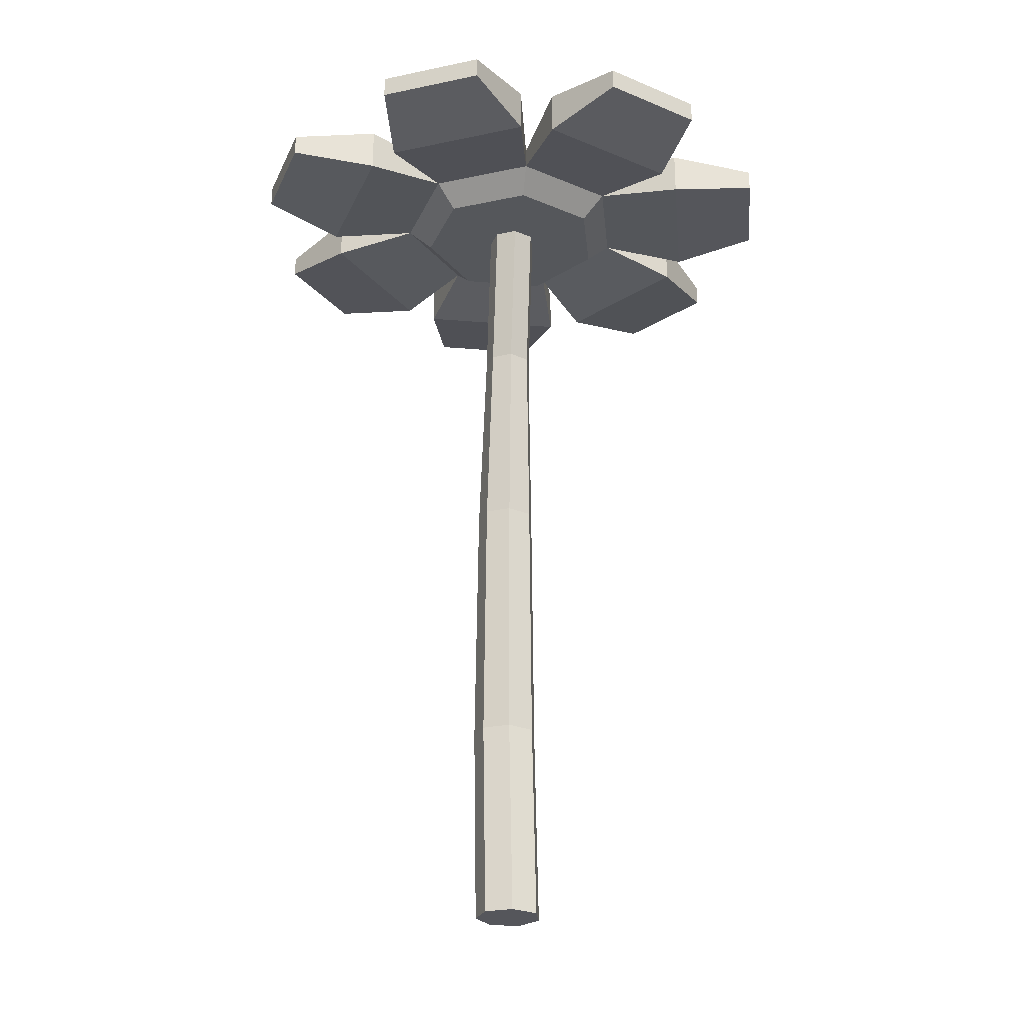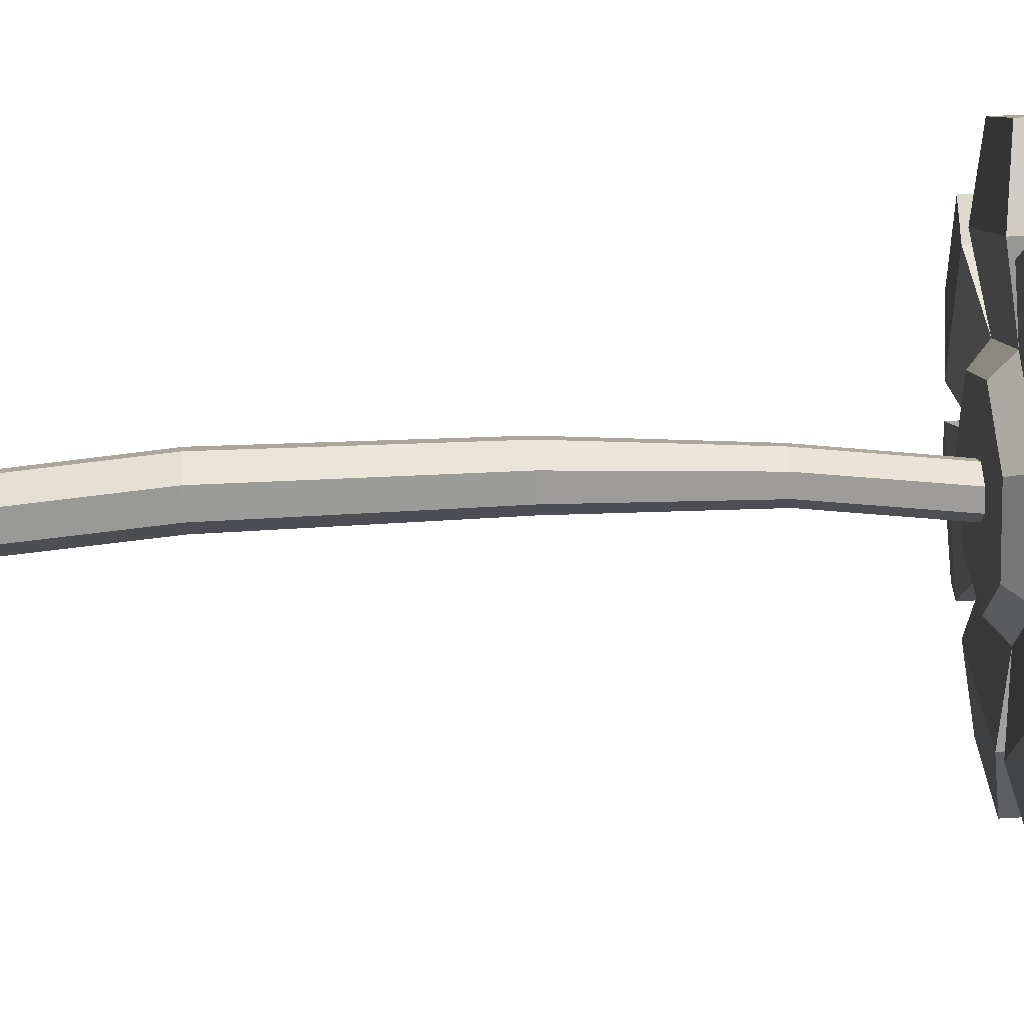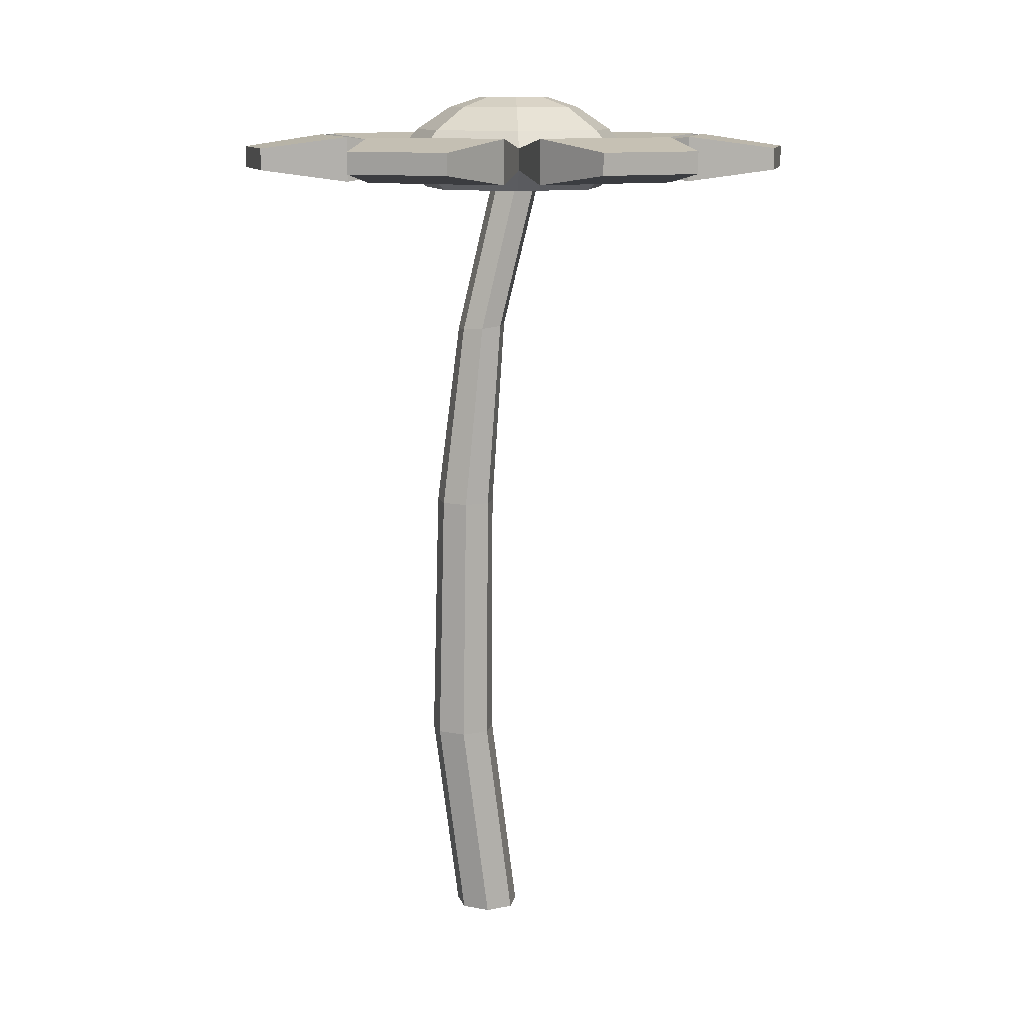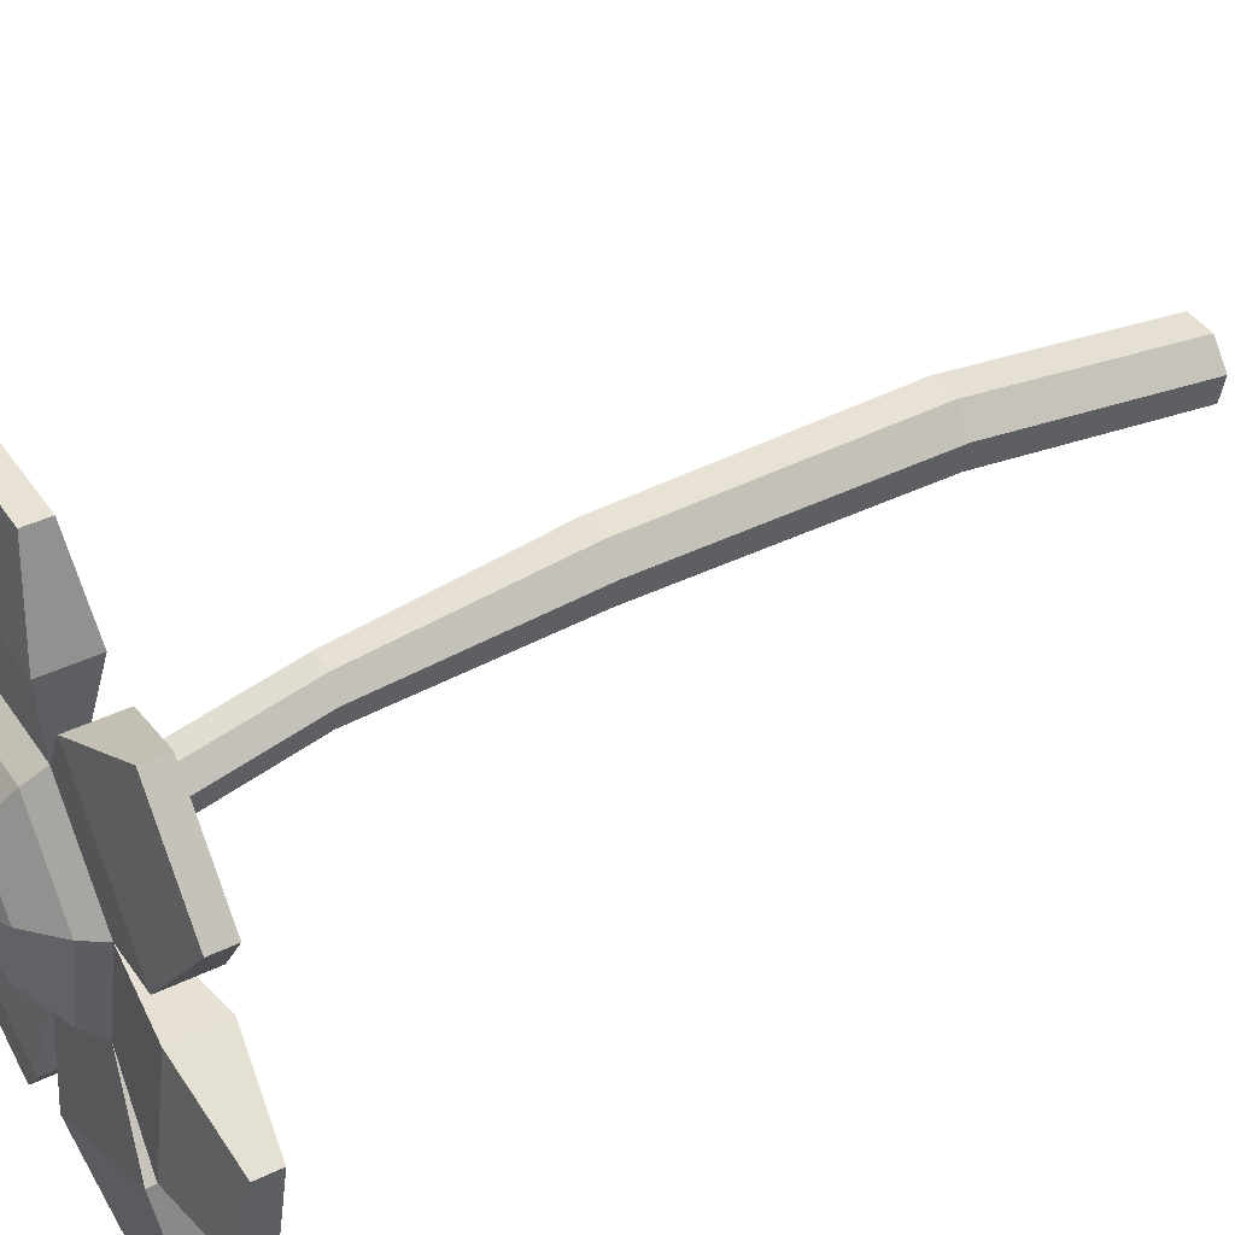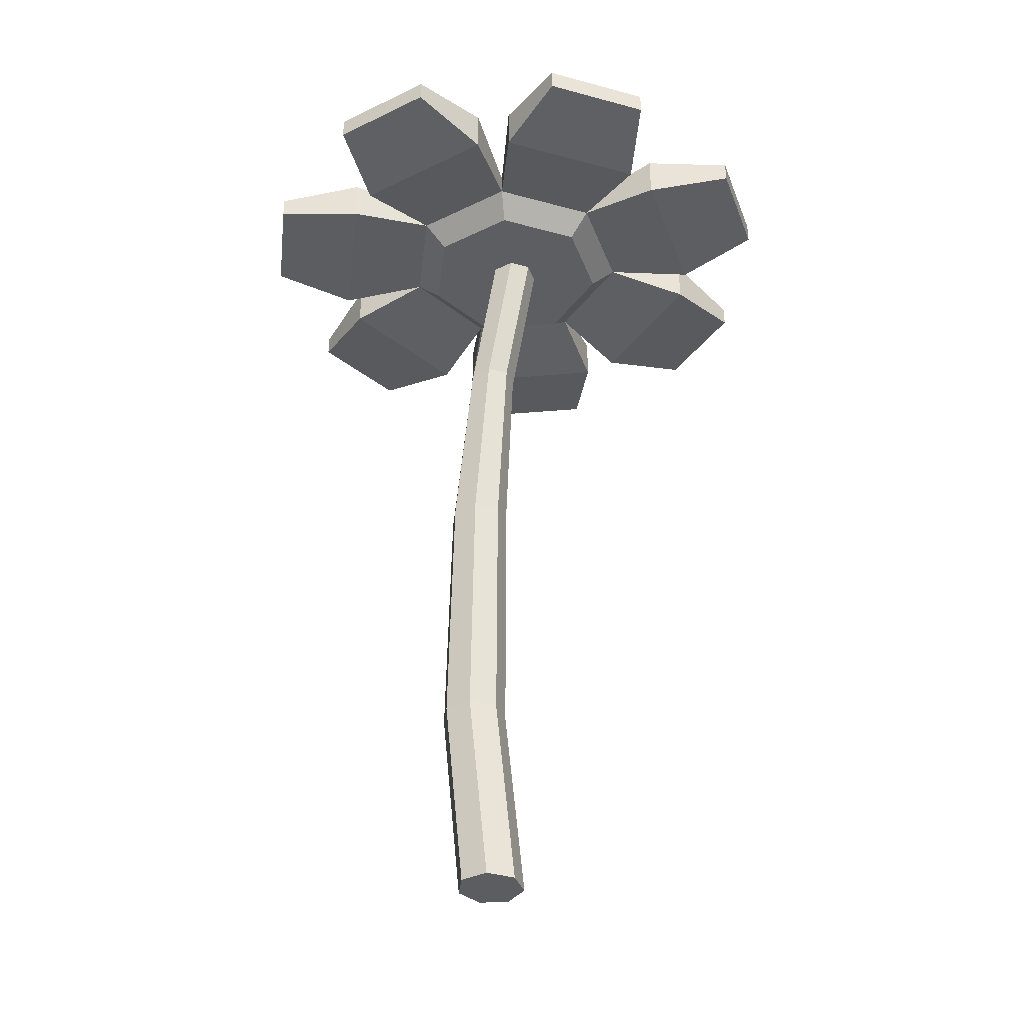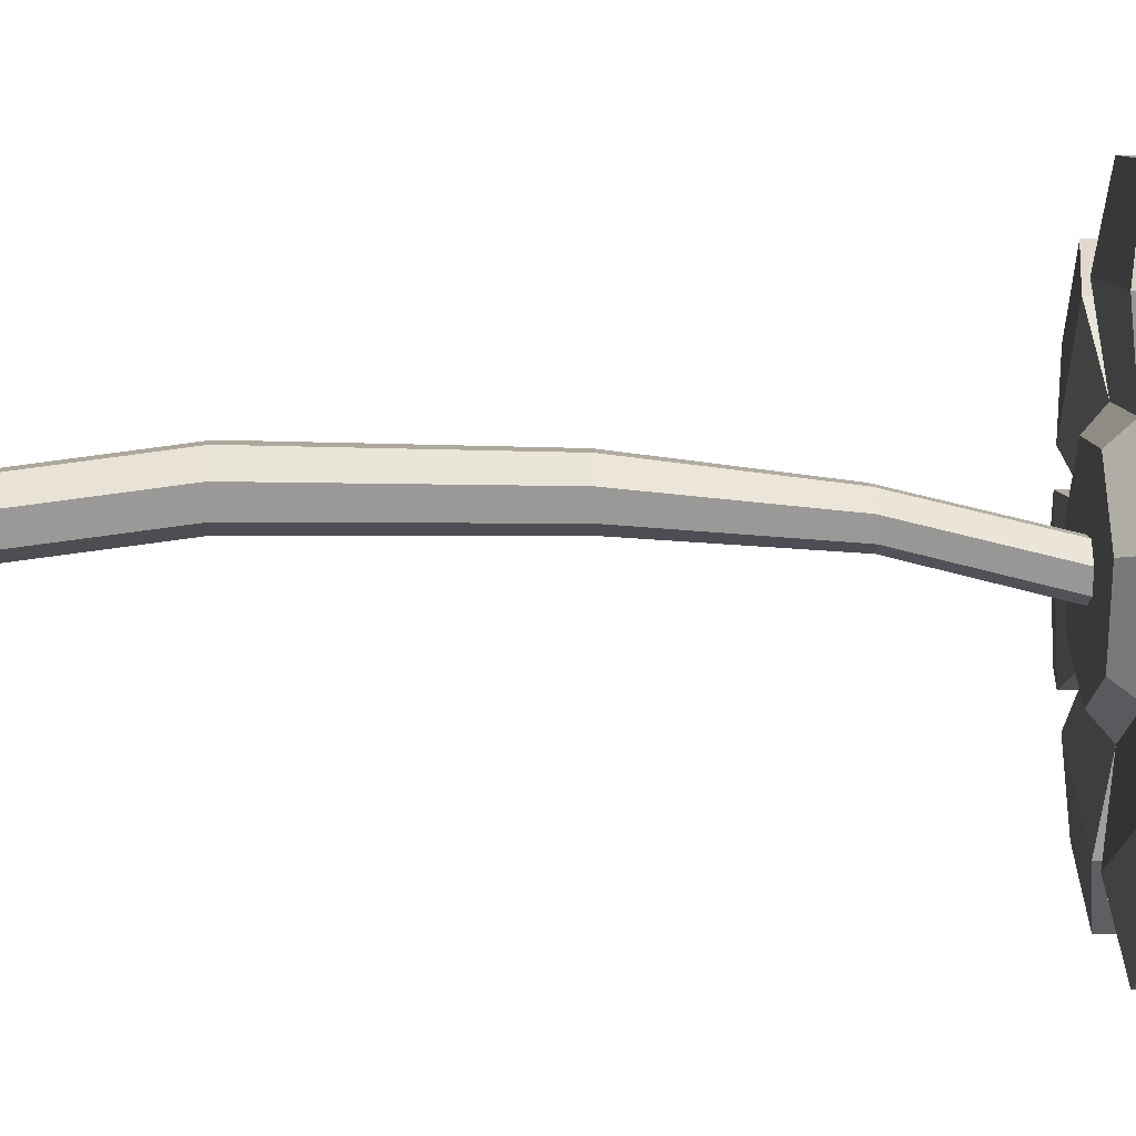
<metadata>
{"format":"obj","ext":"obj","renderer":"f3d","projection":"perspective","resolution":1024,"background":"white","views":[{"elev":-27.0,"azim":172.6,"up":"+Y"},{"elev":59.4,"azim":86.6,"up":"+Z"},{"elev":11.3,"azim":75.0,"up":"+Y"},{"elev":40.8,"azim":-120.8,"up":"+Z"},{"elev":-37.4,"azim":134.9,"up":"+Y"},{"elev":8.4,"azim":88.5,"up":"+Z"}]}
</metadata>
<code>
o Flower_Cylinder
v -0 1.014 -0.1996
v -0 1.042 -0.1996
v 0.1205 1.014 -0.1416
v 0.1205 1.042 -0.1416
v 0.1502 1.014 -0.01125
v 0.1502 1.042 -0.01125
v 0.06686 1.014 0.09329
v 0.06686 1.042 0.09329
v -0.06686 1.014 0.09329
v -0.06686 1.042 0.09329
v -0.1502 1.014 -0.01125
v -0.1502 1.042 -0.01125
v -0.1205 1.014 -0.1416
v -0.1205 1.042 -0.1416
v 0.1045 1.064 -0.1288
v -0 1.064 -0.1792
v 0.1303 1.064 -0.01581
v 0.05797 1.064 0.07484
v -0.05797 1.064 0.07484
v -0.1303 1.064 -0.01581
v -0.1045 1.064 -0.1288
v 0.06916 1.093 -0.1007
v -0 1.093 -0.134
v 0.08624 1.093 -0.02586
v 0.03838 1.093 0.03416
v -0.03838 1.093 0.03416
v -0.08624 1.093 -0.02586
v -0.06916 1.093 -0.1007
v 0.03587 1.106 -0.07415
v -0 1.106 -0.09142
v 0.04473 1.106 -0.03533
v 0.01991 1.106 -0.004199
v -0.01991 1.106 -0.004199
v -0.04473 1.106 -0.03533
v -0.03587 1.106 -0.07415
v -0 0.9863 -0.1679
v 0.0957 0.9863 -0.1219
v 0.1193 0.9863 -0.0183
v 0.05311 0.9863 0.06475
v -0.05311 0.9863 0.06475
v -0.1193 0.9863 -0.0183
v -0.0957 0.9863 -0.1219
v 0.06686 1.042 0.3077
v 0.06686 1.014 0.3077
v -0.06686 1.014 0.3077
v -0.06686 1.042 0.3077
v -0.2345 1.042 0.227
v -0.2345 1.014 0.227
v -0.3178 1.014 0.1224
v -0.3178 1.042 0.1224
v -0.3592 1.042 -0.05896
v -0.3592 1.014 -0.05896
v -0.3295 1.014 -0.1893
v -0.3295 1.042 -0.1893
v -0.09302 1.014 -0.3928
v -0.09302 1.042 -0.3928
v -0.2135 1.042 -0.3348
v -0.2135 1.014 -0.3348
v 0.09302 1.014 -0.3928
v 0.2135 1.014 -0.3348
v 0.2135 1.042 -0.3348
v 0.09302 1.042 -0.3928
v 0.3295 1.042 -0.1893
v 0.3295 1.014 -0.1893
v 0.3592 1.014 -0.05896
v 0.3592 1.042 -0.05896
v 0.3178 1.042 0.1224
v 0.3178 1.014 0.1224
v 0.2345 1.014 0.227
v 0.2345 1.042 0.227
v 0.1337 0.9998 0.1814
v 0.1337 1.056 0.1814
v 0.251 0.9998 0.03433
v 0.251 1.056 0.03433
v 0.2608 1.056 -0.008604
v 0.2189 1.056 -0.192
v 0.2189 0.9998 -0.192
v 0.2608 0.9998 -0.008604
v 0.02202 0.9998 -0.308
v 0.1915 0.9998 -0.2264
v 0.1915 1.056 -0.2264
v 0.02202 1.056 -0.308
v -0.02202 1.056 -0.308
v -0.1915 1.056 -0.2264
v -0.1915 0.9998 -0.2264
v -0.02202 0.9998 -0.308
v -0.2189 0.9998 -0.192
v -0.2189 1.056 -0.192
v -0.2608 0.9998 -0.008604
v -0.2608 1.056 -0.008604
v -0.251 1.056 0.03433
v -0.1337 1.056 0.1814
v -0.1337 0.9998 0.1814
v -0.251 0.9998 0.03433
v -0.09404 1.056 0.2005
v 0.09404 1.056 0.2005
v 0.09404 0.9998 0.2005
v -0.09404 0.9998 0.2005
v -0 0.9863 -0.07739
v 0.0249 0.9863 -0.0654
v 0.03105 0.9863 -0.03845
v 0.01382 0.9863 -0.01684
v -0.01382 0.9863 -0.01684
v -0.03105 0.9863 -0.03845
v -0.0249 0.9863 -0.0654
v -0 0.8026 -0.03138
v 0.0249 0.8014 -0.01945
v 0.03105 0.7988 0.007369
v 0.01382 0.7967 0.02888
v -0.01382 0.7967 0.02888
v -0.03105 0.7988 0.007369
v -0.0249 0.8014 -0.01945
v -0 0.5582 -0.01454
v 0.03022 0.5584 1.4e-05
v 0.03768 0.5589 0.03271
v 0.01677 0.5593 0.05893
v -0.01677 0.5593 0.05893
v -0.03768 0.5589 0.03271
v -0.03022 0.5584 1.4e-05
v -0 0.2326 -0.01327
v 0.033 0.2329 0.002618
v 0.04115 0.2334 0.03832
v 0.01831 0.2338 0.06696
v -0.01831 0.2338 0.06696
v -0.04115 0.2334 0.03832
v -0.033 0.2329 0.002618
v -0 -0.03031 -0.04731
v 0.033 -0.03007 -0.03142
v 0.04115 -0.02954 0.004285
v 0.01831 -0.02912 0.03292
v -0.01831 -0.02912 0.03292
v -0.04115 -0.02954 0.004285
v -0.033 -0.03007 -0.03142
f 80 79 59 60
f 76 75 66 63
f 72 71 69 70
f 96 95 46 43
f 92 91 50 47
f 6 4 15 17
f 84 83 56 57
f 88 87 53 54
f 7 9 40 39
f 16 21 28 23
f 12 10 19 20
f 4 2 16 15
f 8 6 17 18
f 14 12 20 21
f 10 8 18 19
f 2 14 21 16
f 28 27 34 35
f 20 19 26 27
f 18 17 24 25
f 15 16 23 22
f 21 20 27 28
f 19 18 25 26
f 17 15 22 24
f 29 30 35 34 33 32 31
f 26 25 32 33
f 24 22 29 31
f 23 28 35 30
f 27 26 33 34
f 25 24 31 32
f 22 23 30 29
f 38 39 102 101
f 13 1 36 42
f 3 5 38 37
f 9 11 41 40
f 1 3 37 36
f 5 7 39 38
f 11 13 42 41
f 44 43 46 45
f 97 96 43 44
f 95 98 45 46
f 98 97 44 45
f 48 47 50 49
f 93 92 47 48
f 91 94 49 50
f 94 93 48 49
f 52 51 54 53
f 87 89 52 53
f 90 88 54 51
f 89 90 51 52
f 58 57 56 55
f 85 84 57 58
f 86 85 58 55
f 83 86 55 56
f 59 62 61 60
f 81 80 60 61
f 82 81 61 62
f 79 82 62 59
f 64 63 66 65
f 77 76 63 64
f 75 78 65 66
f 78 77 64 65
f 68 67 70 69
f 71 73 68 69
f 74 72 70 67
f 73 74 67 68
f 5 6 74 73
f 6 8 72 74
f 7 5 73 71
f 8 7 71 72
f 5 3 77 78
f 6 5 78 75
f 3 4 76 77
f 4 6 75 76
f 1 2 82 79
f 2 4 81 82
f 4 3 80 81
f 3 1 79 80
f 2 1 86 83
f 1 13 85 86
f 13 14 84 85
f 14 2 83 84
f 11 12 90 89
f 12 14 88 90
f 13 11 89 87
f 14 13 87 88
f 11 9 93 94
f 12 11 94 91
f 9 10 92 93
f 10 12 91 92
f 9 7 97 98
f 10 9 98 95
f 7 8 96 97
f 8 10 95 96
f 105 99 106 112
f 36 37 100 99
f 41 42 105 104
f 39 40 103 102
f 37 38 101 100
f 42 36 99 105
f 40 41 104 103
f 111 112 119 118
f 103 104 111 110
f 101 102 109 108
f 99 100 107 106
f 104 105 112 111
f 102 103 110 109
f 100 101 108 107
f 115 116 123 122
f 109 110 117 116
f 107 108 115 114
f 112 106 113 119
f 110 111 118 117
f 108 109 116 115
f 106 107 114 113
f 126 120 127 133
f 113 114 121 120
f 118 119 126 125
f 116 117 124 123
f 114 115 122 121
f 119 113 120 126
f 117 118 125 124
f 127 128 129 130 131 132 133
f 124 125 132 131
f 122 123 130 129
f 120 121 128 127
f 125 126 133 132
f 123 124 131 130
f 121 122 129 128

</code>
